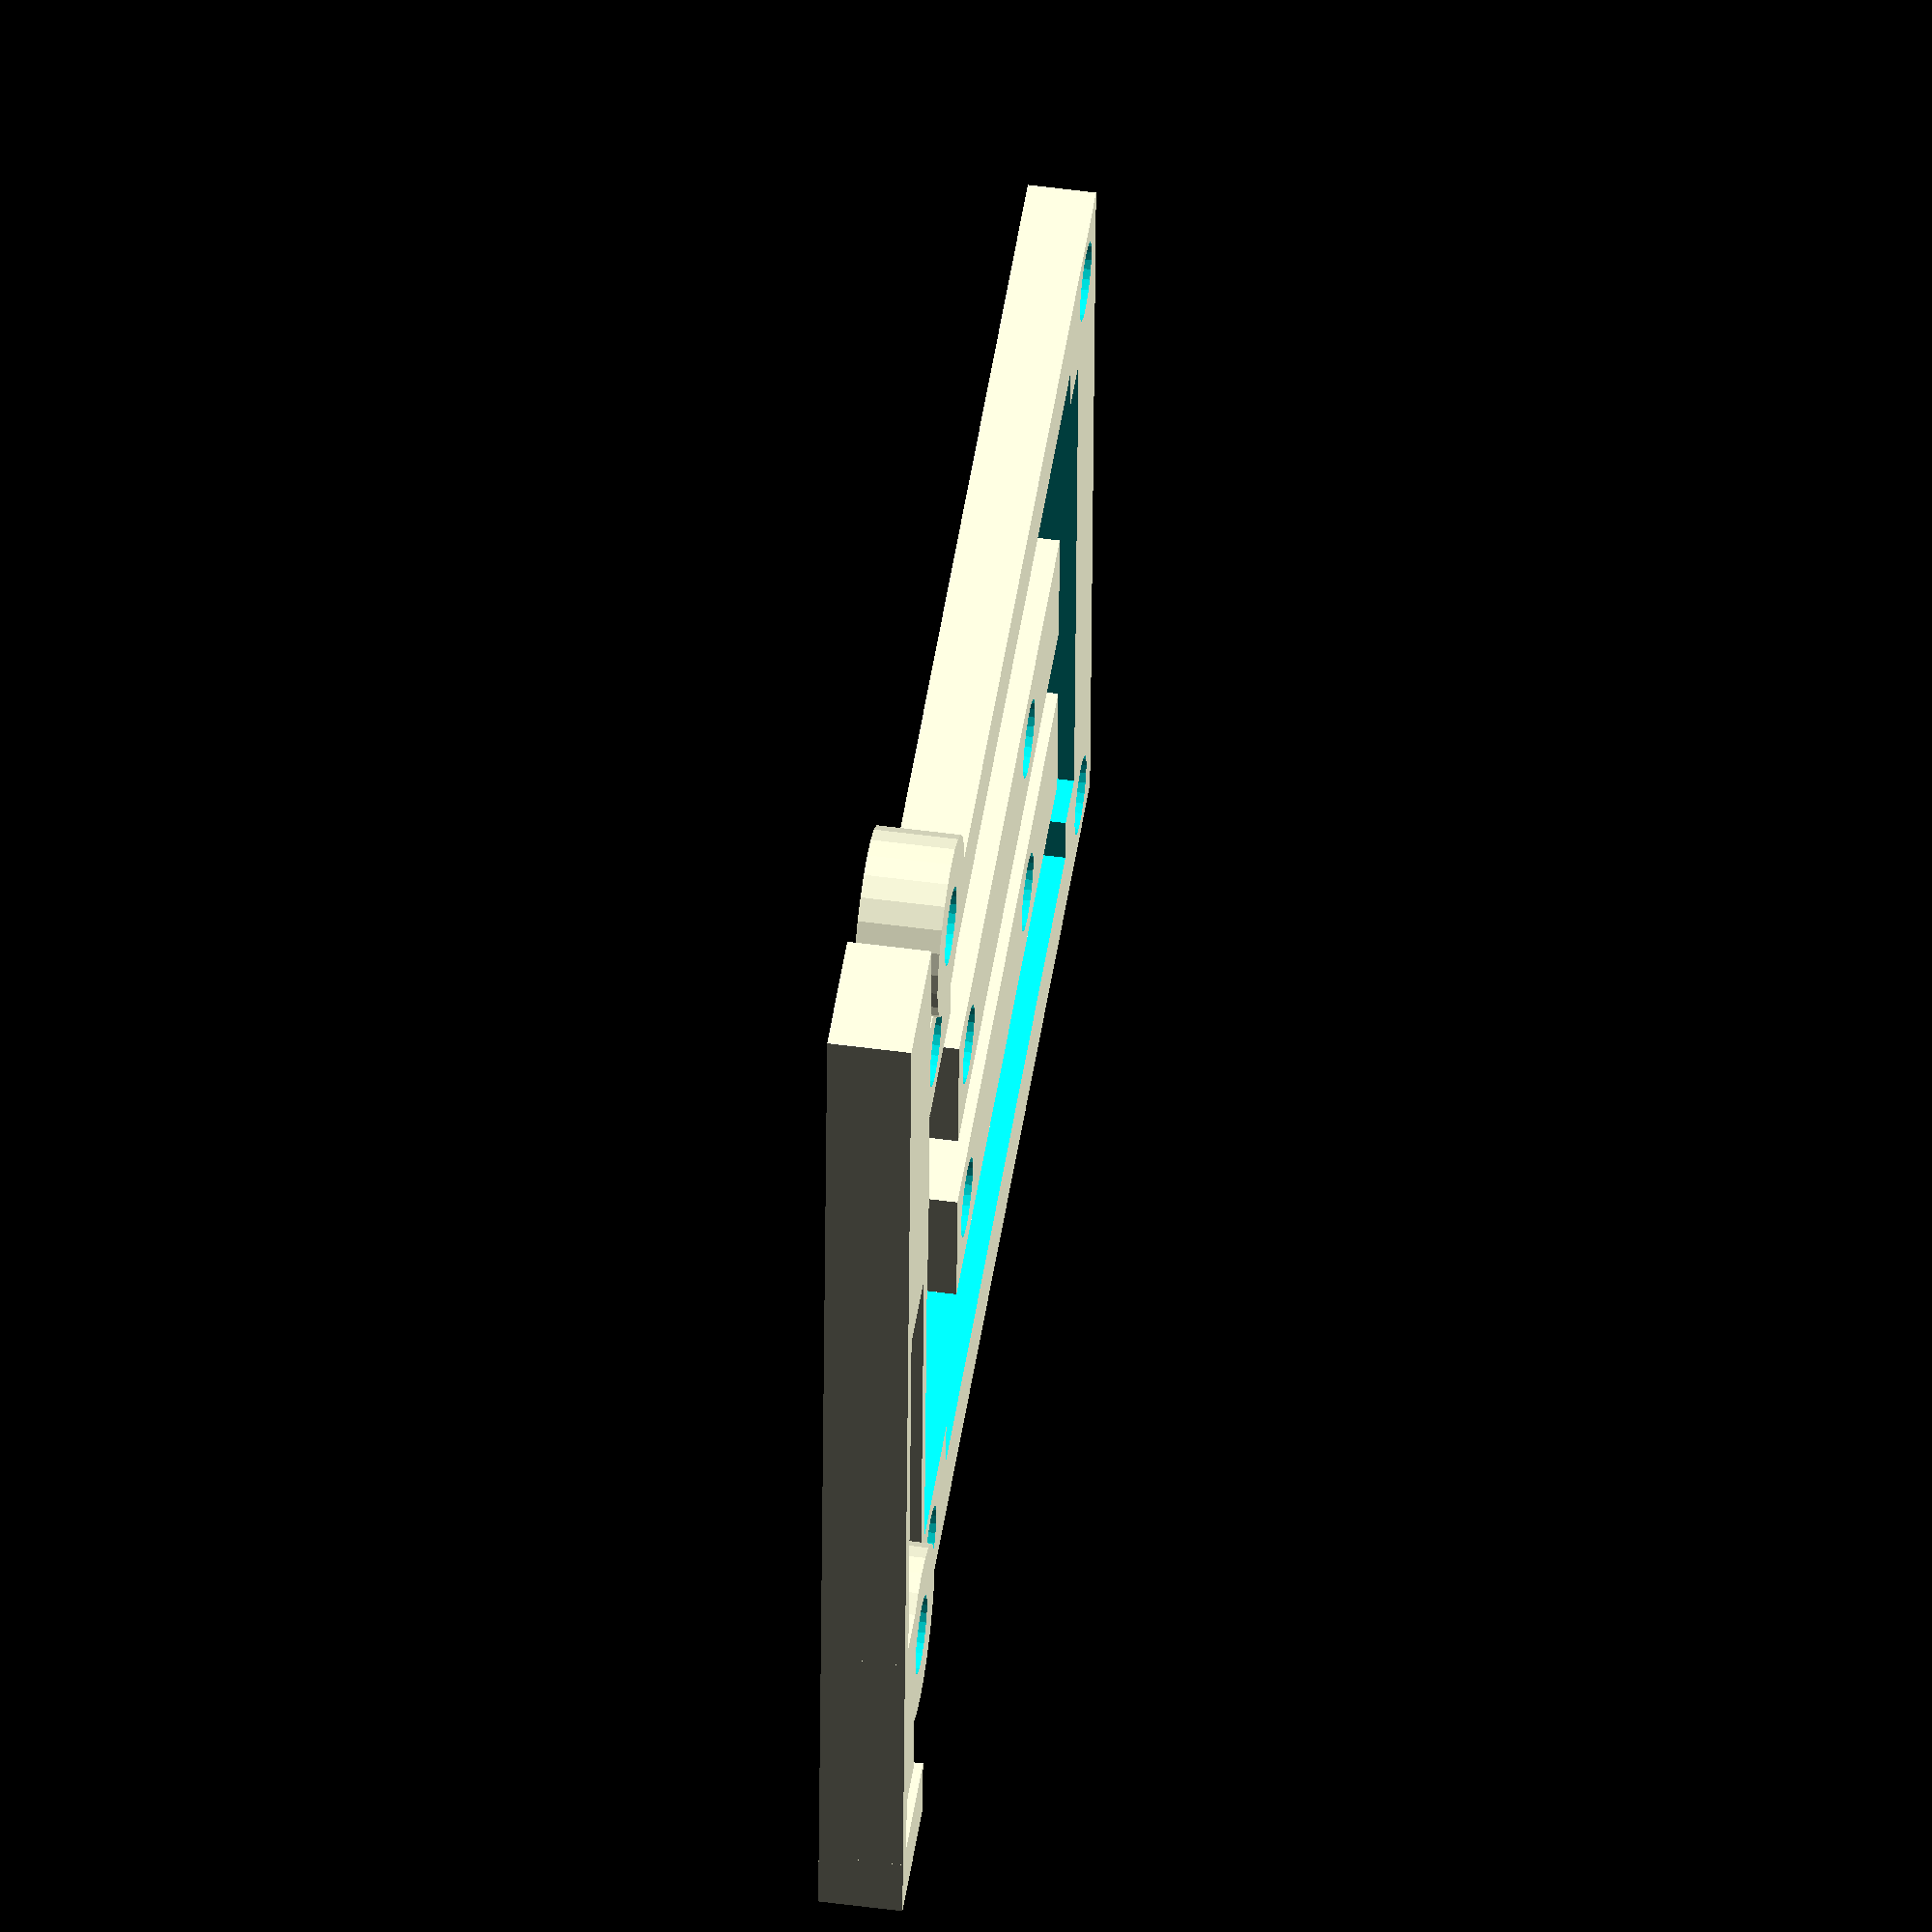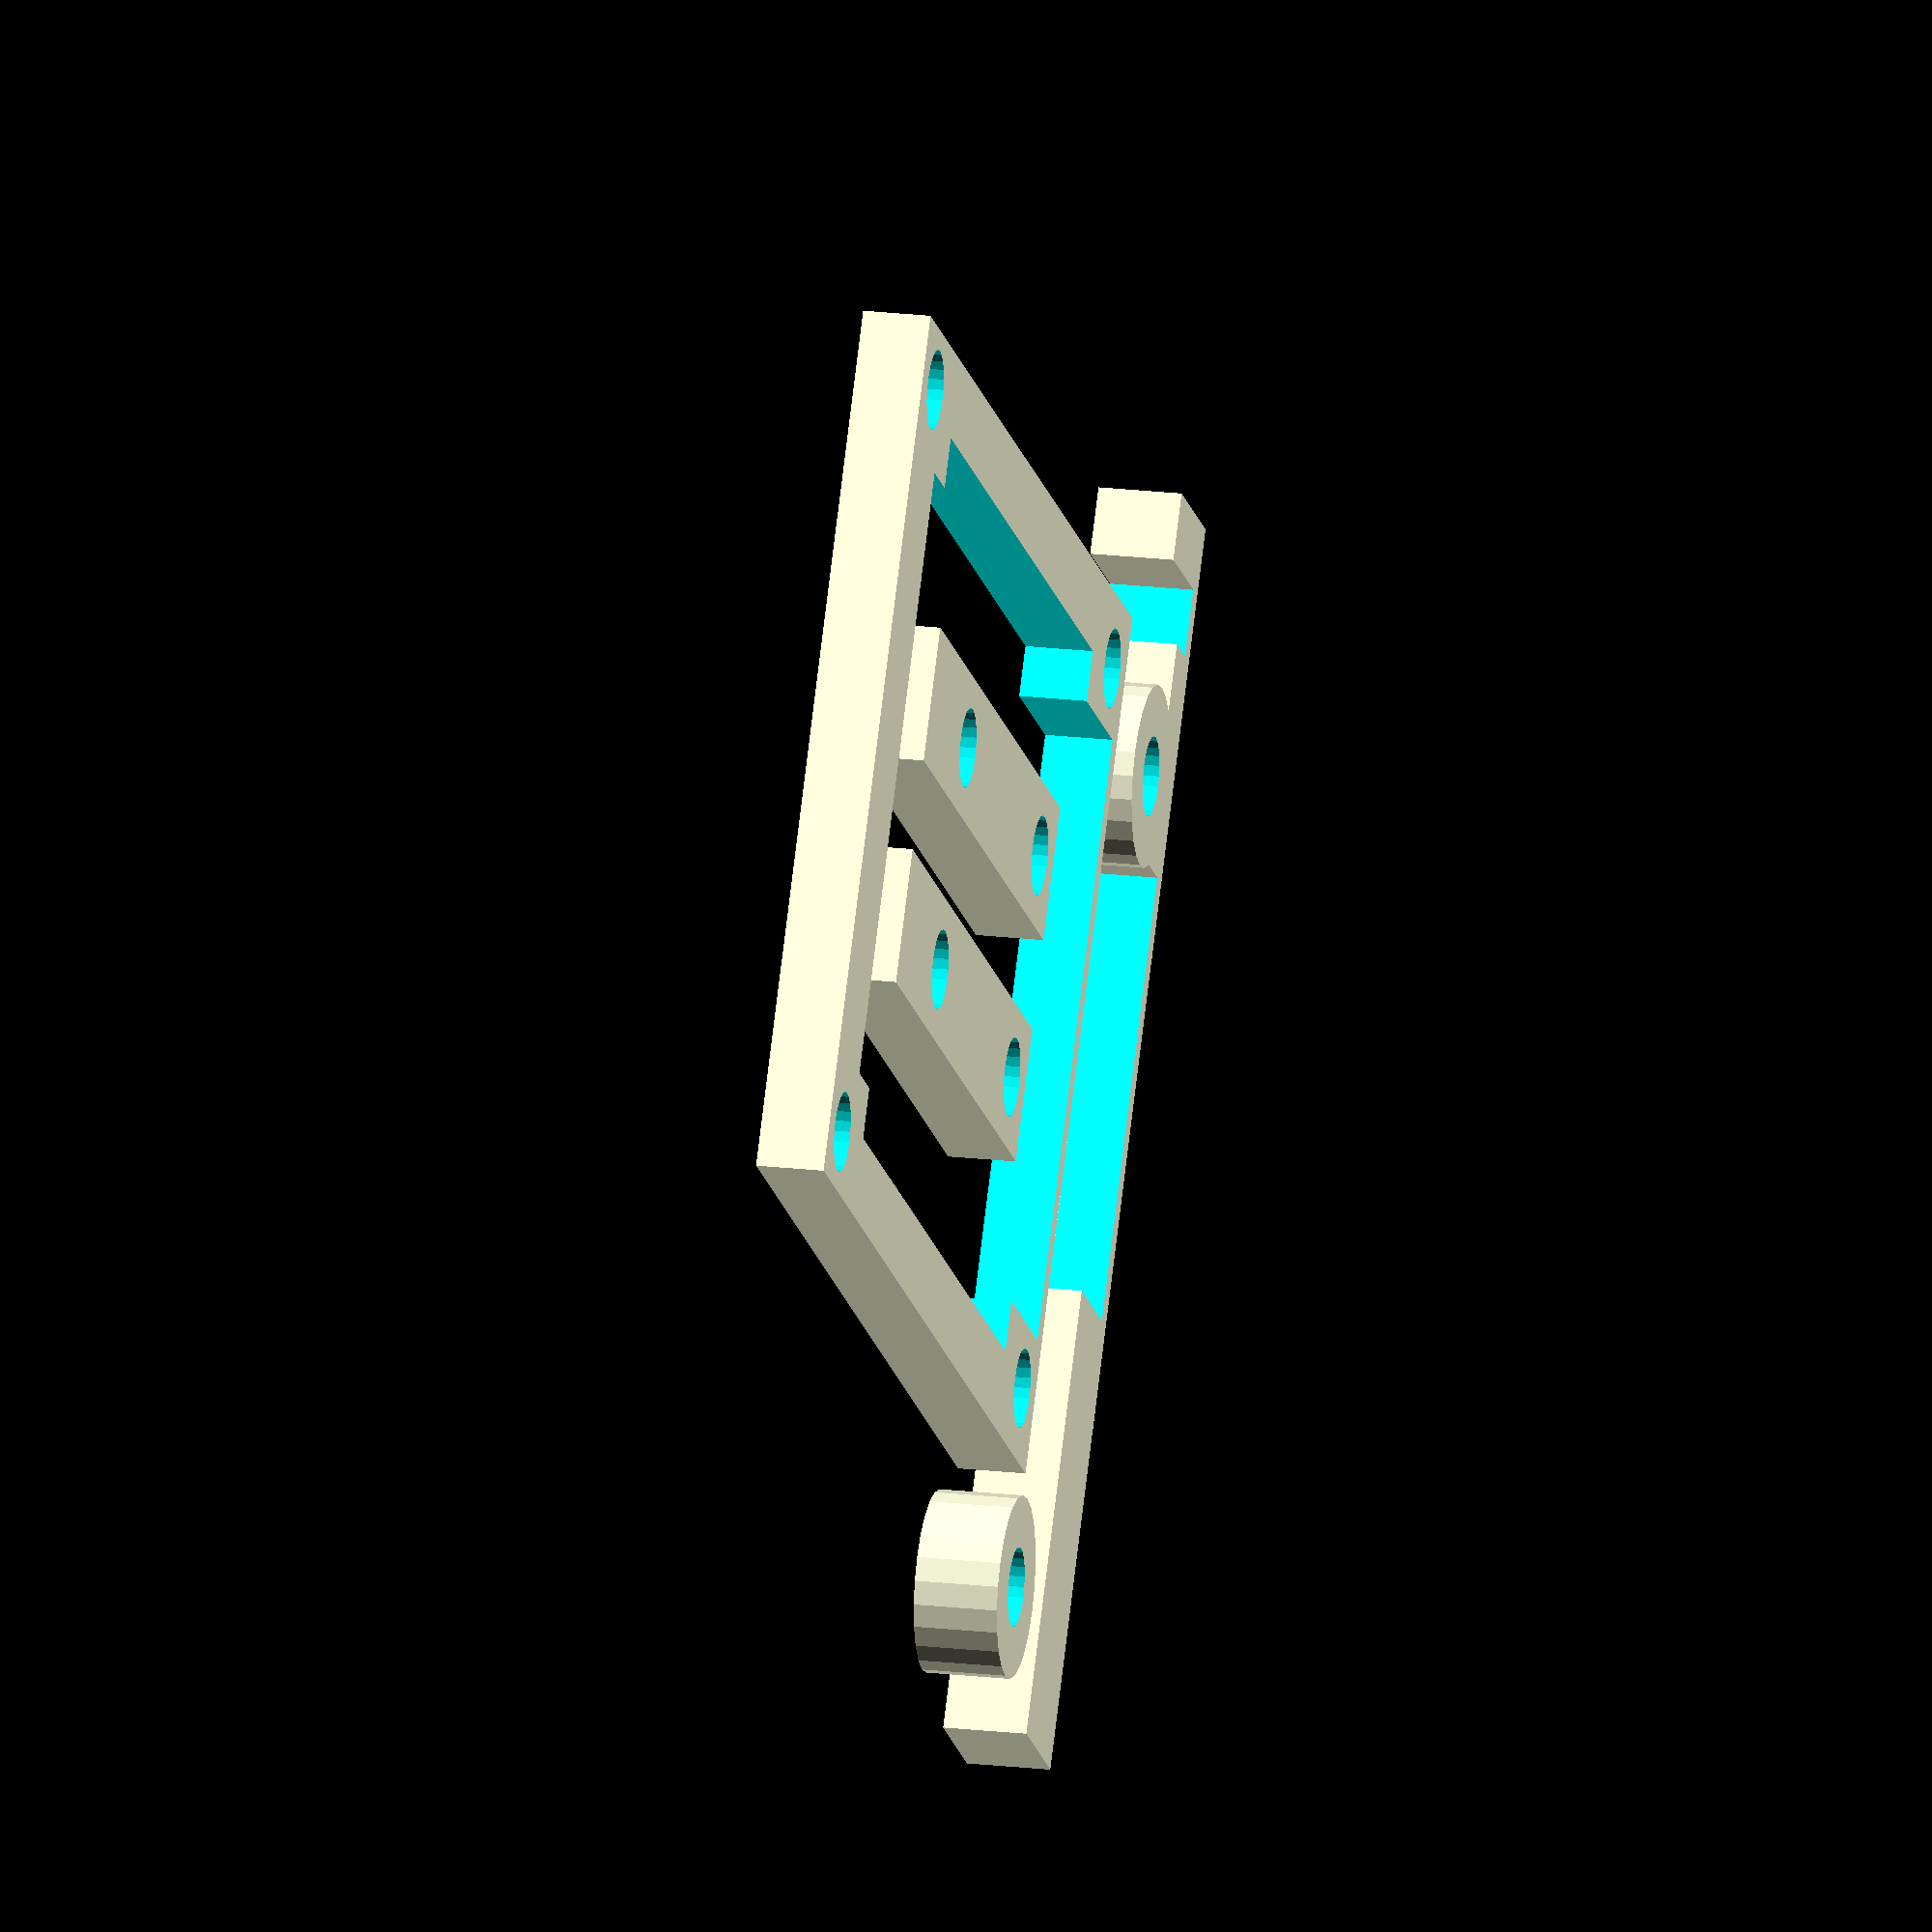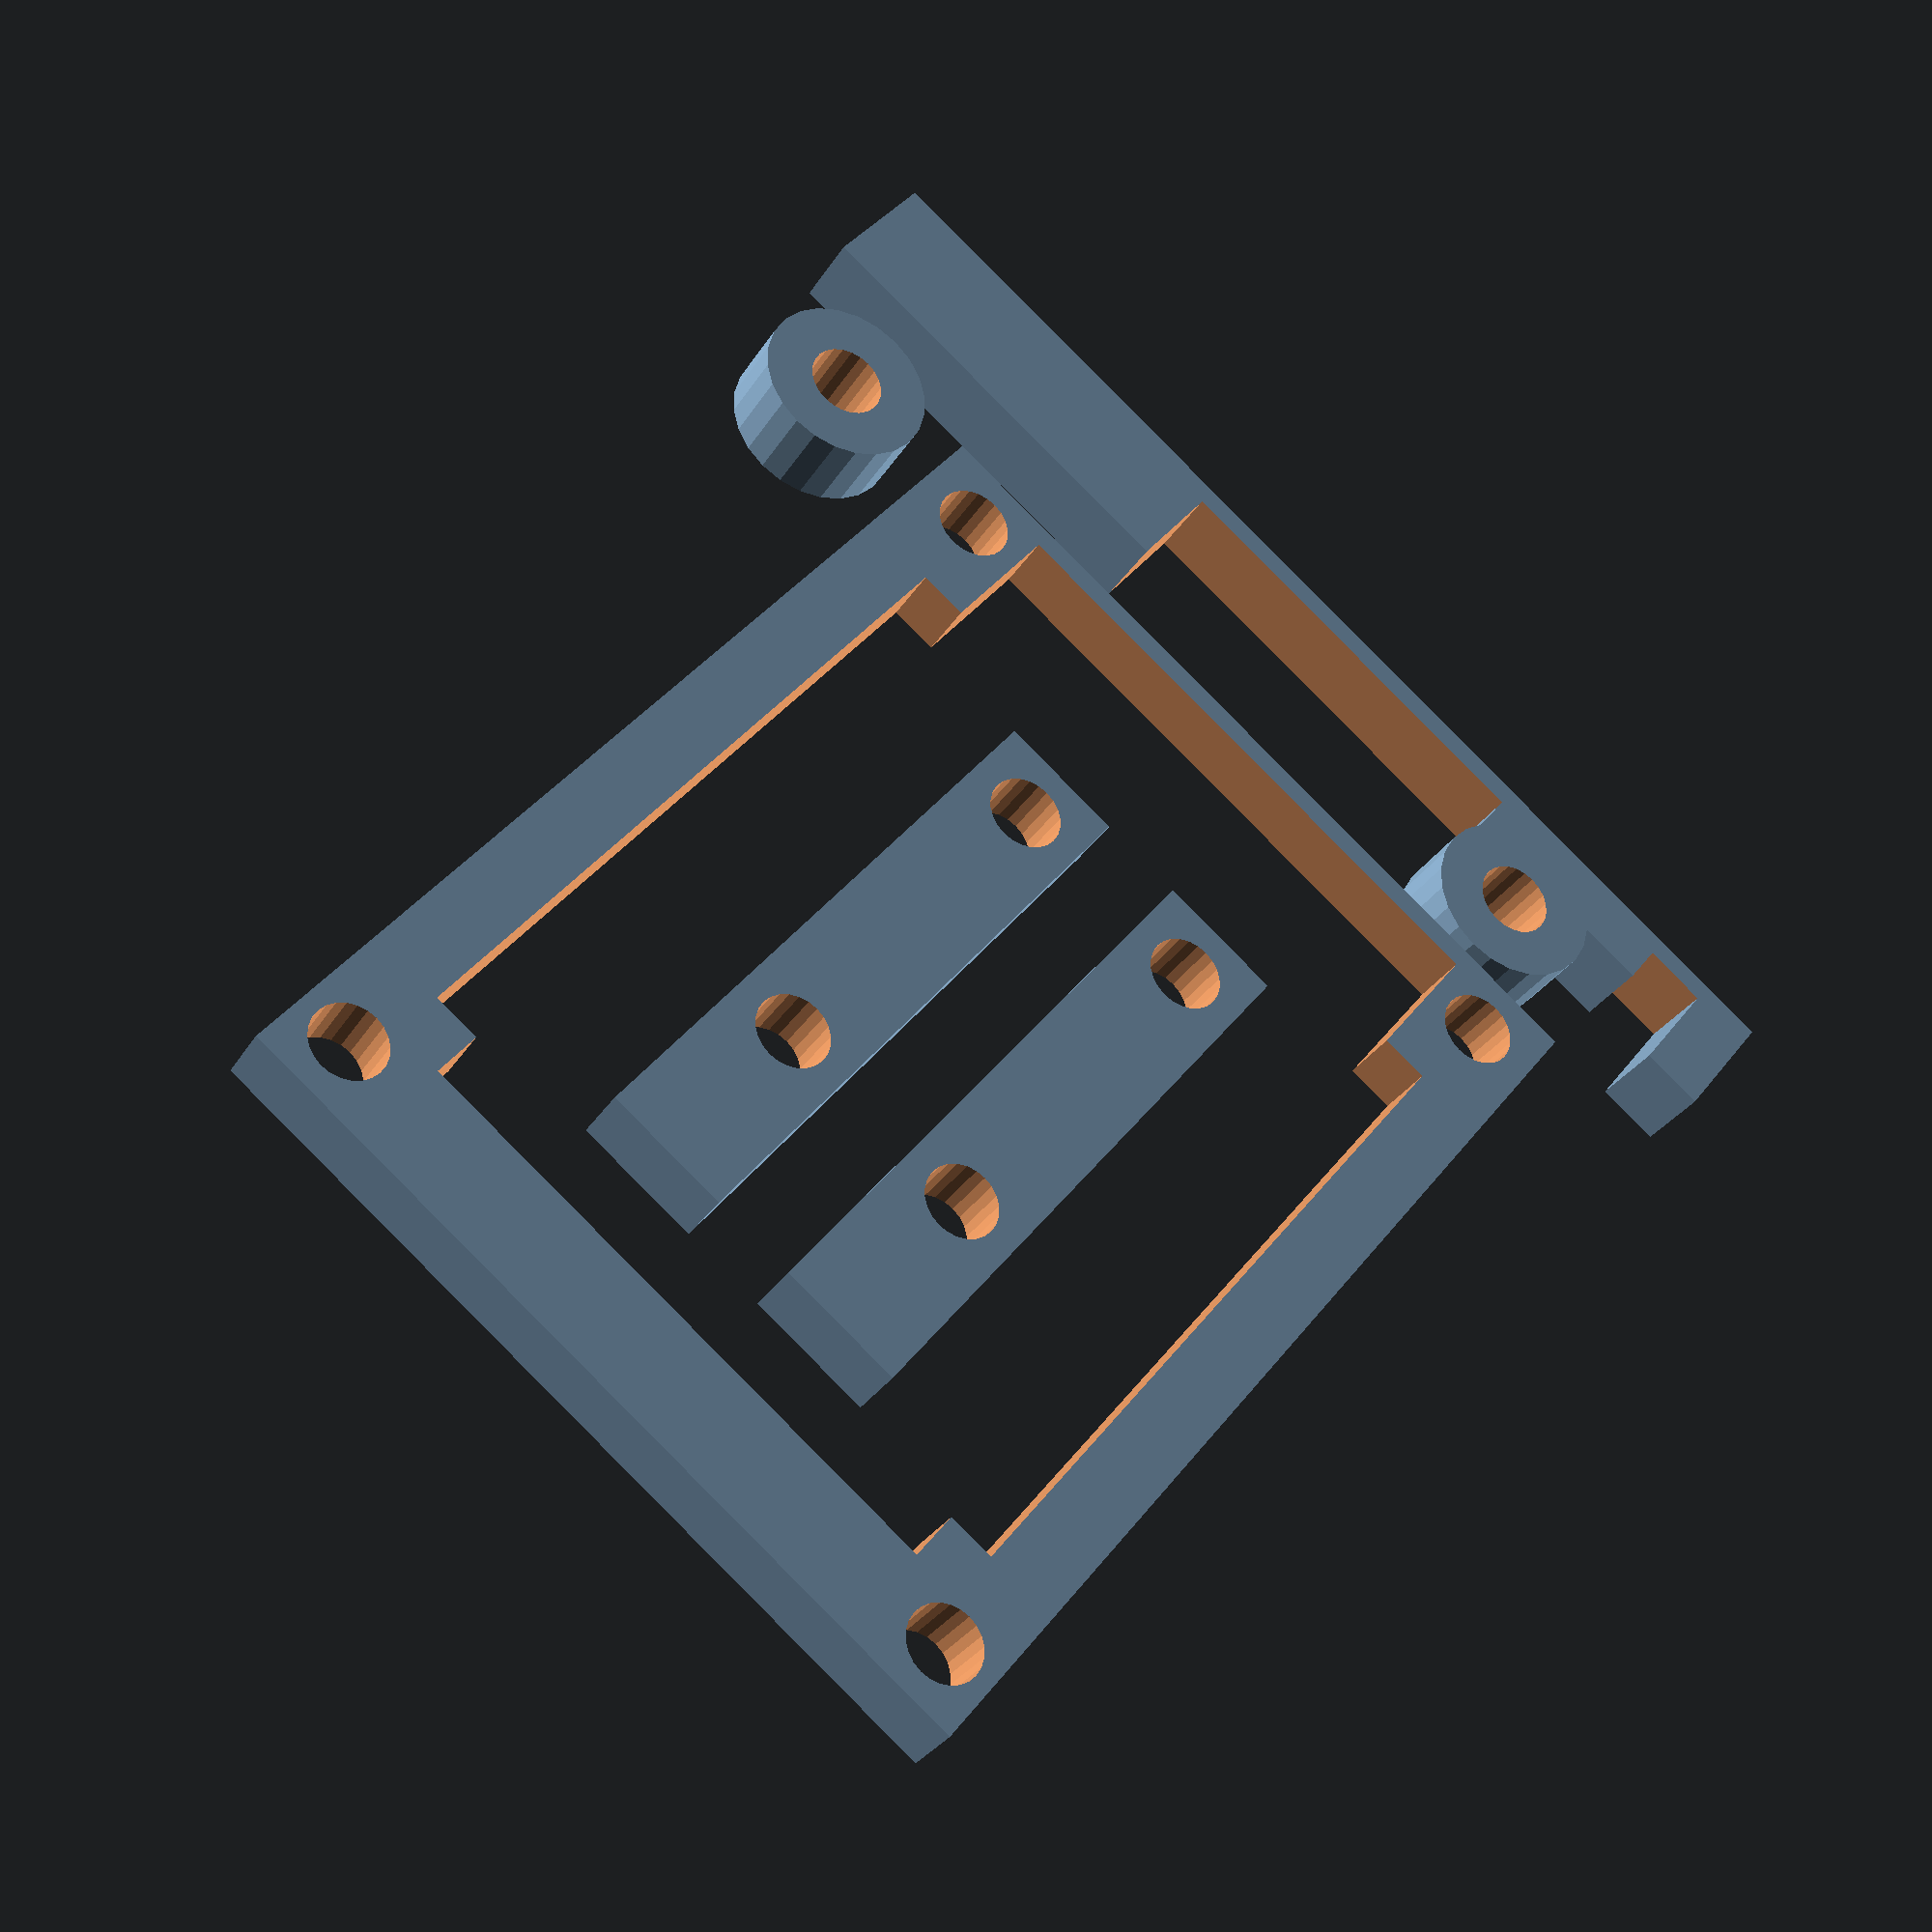
<openscad>
// Standoffs for mounting parts.

epsilon=0.1;
standoff_height=3;
rpi_standoff_height=3.7;
$fn=24;

module drill(d=3.5,h=standoff_height) {
    translate([0,0,-2*h]) cylinder(r=d/2,h=4*h);
}

module relay(h=standoff_height) {
    width = 38.6;
    height = 50.6;
    drill_x_top = 33.5;
    drill_x_bot = drill_x_top - 1;
    drill_y = 44.7;
    translate([0,0,h/2]) difference() {
	cube([width, height, h], center=true);
	translate([0,-2,0]) cube([width-11.5, height-6, h+2*epsilon], center=true);
	//translate([0,-5,0]) cube([width-11, height, h+2*epsilon], center=true);
	cube([width-7, height-15, h+2*epsilon], center=true);
	translate([drill_x_top/2, drill_y/2, 0]) drill();
	translate([-drill_x_top/2, drill_y/2, 0]) drill();
	translate([drill_x_bot/2, -drill_y/2, 0]) drill();
	translate([-drill_x_bot/2, -drill_y/2, 0]) drill();
    }
}

module terminal(h=standoff_height) {
    translate([-6/2, -30/2, 0]) difference() {
	cube([6, 30, h]);
	translate([3, 3, 0]) drill();
	translate([3, 21, 0]) drill();
    }
    
}

module round_standoff(h=standoff_height, d=8) {
    difference() {
	cylinder(r=d/2, h=h);
	drill();
    }
}

module full_terminal() {
    // Terminal has two sides
    translate([-5, 0]) terminal();
    translate([5, 0]) terminal();
}

module standoff_collection(h=standoff_height) {
    // Some generic standoffs
    translate([25, 0]) round_standoff(h=h);
    translate([25, 20]) round_standoff(h=h);
    translate([25, -20]) round_standoff(h=h);
}

// http://www.raspberrypi.org/wp-content/uploads/2012/12/Raspberry-Pi-Mounting-Hole-Template.png
module raspi(h=rpi_standoff_height) {
    difference() {
	cube([56,6,h]);
	translate([20, 1, -epsilon]) cube([56-20, 6, h+2*epsilon]);
    }
    translate([56-12.5, 5, 0]) round_standoff(h=h);
    translate([56-16, 0, 0]) cube([10, 3, h]);
    translate([56-3, 0, 0]) cube([3, 6, h]);

    // We need another standoff
    translate([5, 12, 0]) round_standoff(h=h);
}

module print_all() {
    relay();
    full_terminal();
    translate([-30, -35, 0]) raspi();
}

print_all();

</openscad>
<views>
elev=129.1 azim=272.7 roll=261.6 proj=o view=wireframe
elev=159.9 azim=124.8 roll=257.8 proj=o view=solid
elev=211.7 azim=322.2 roll=26.9 proj=p view=wireframe
</views>
